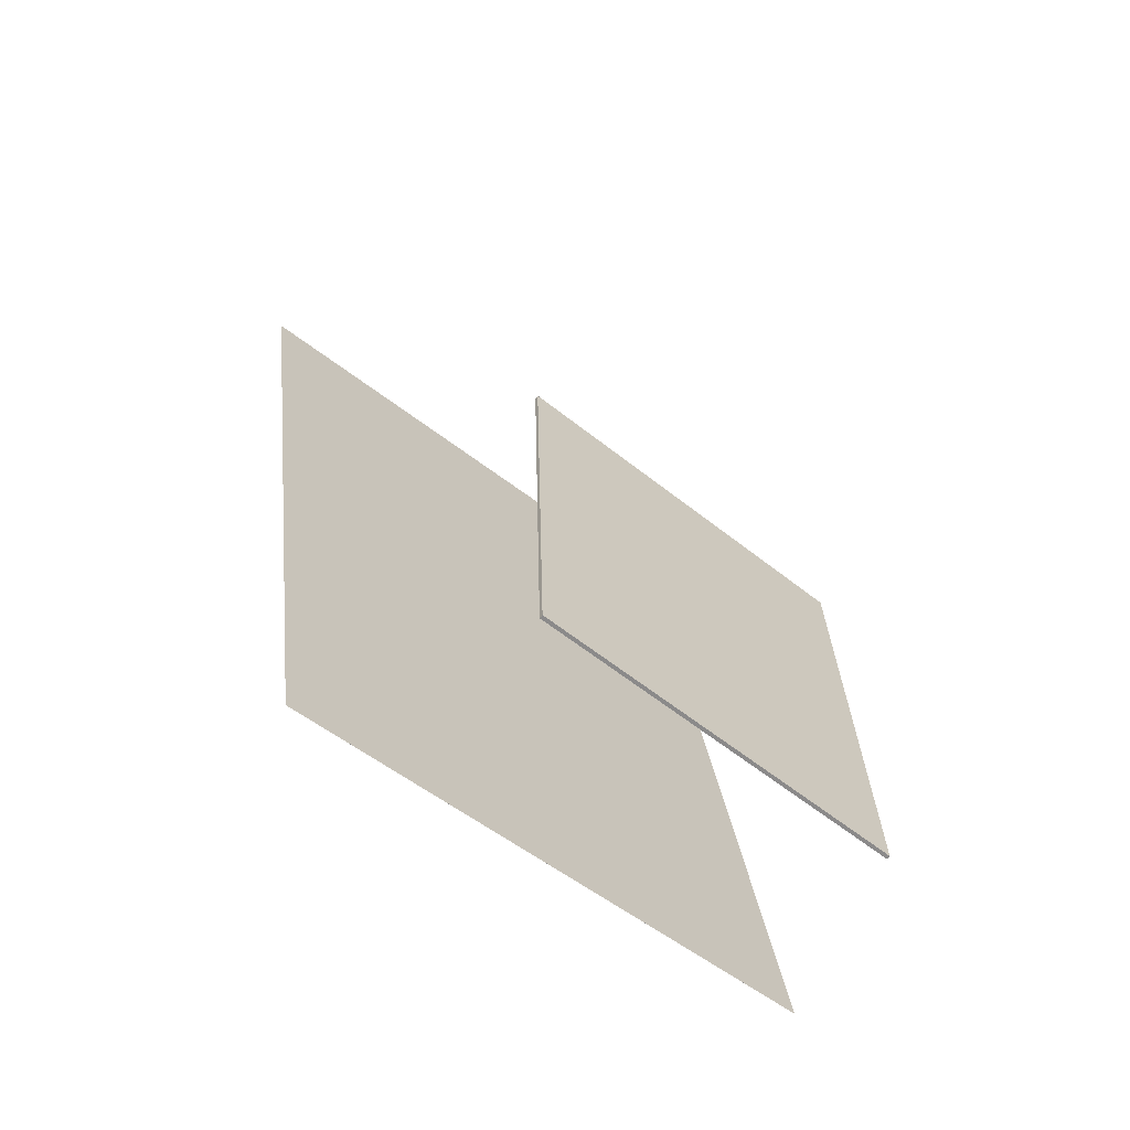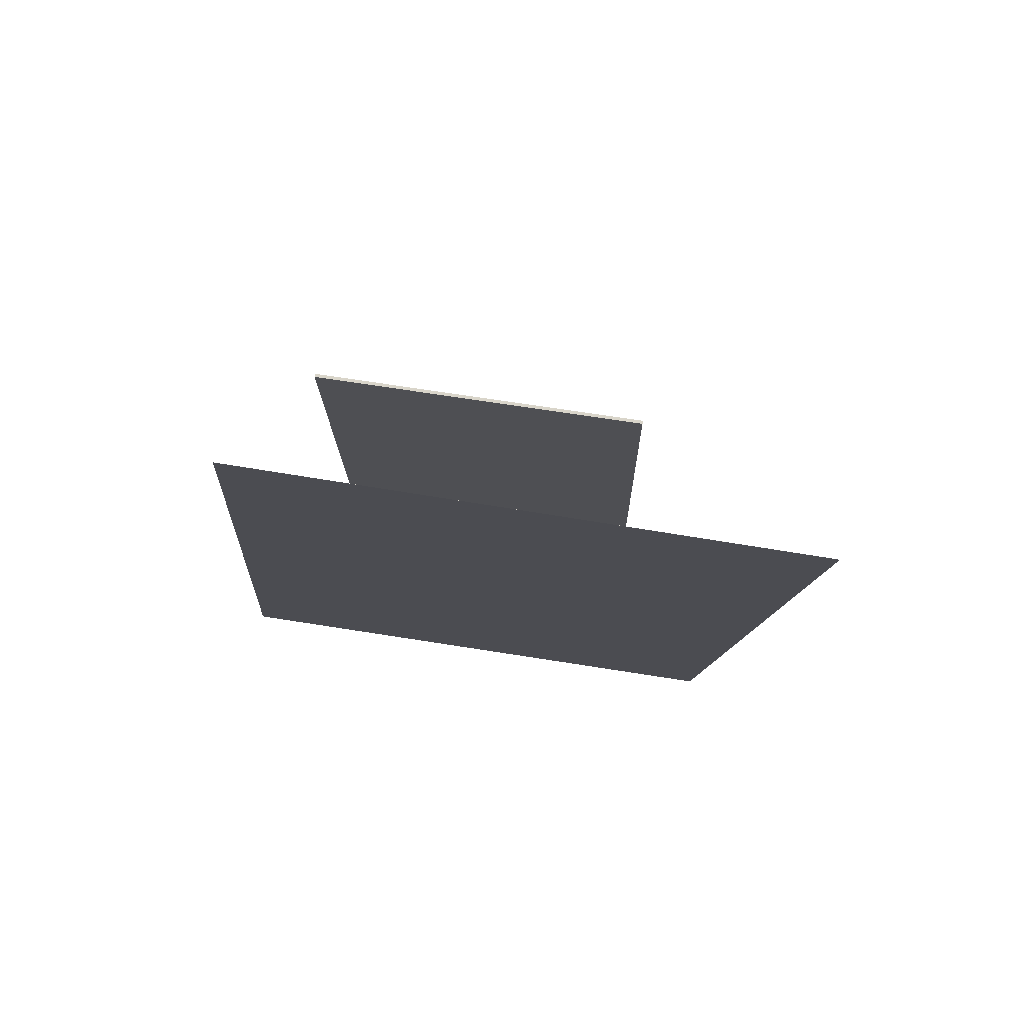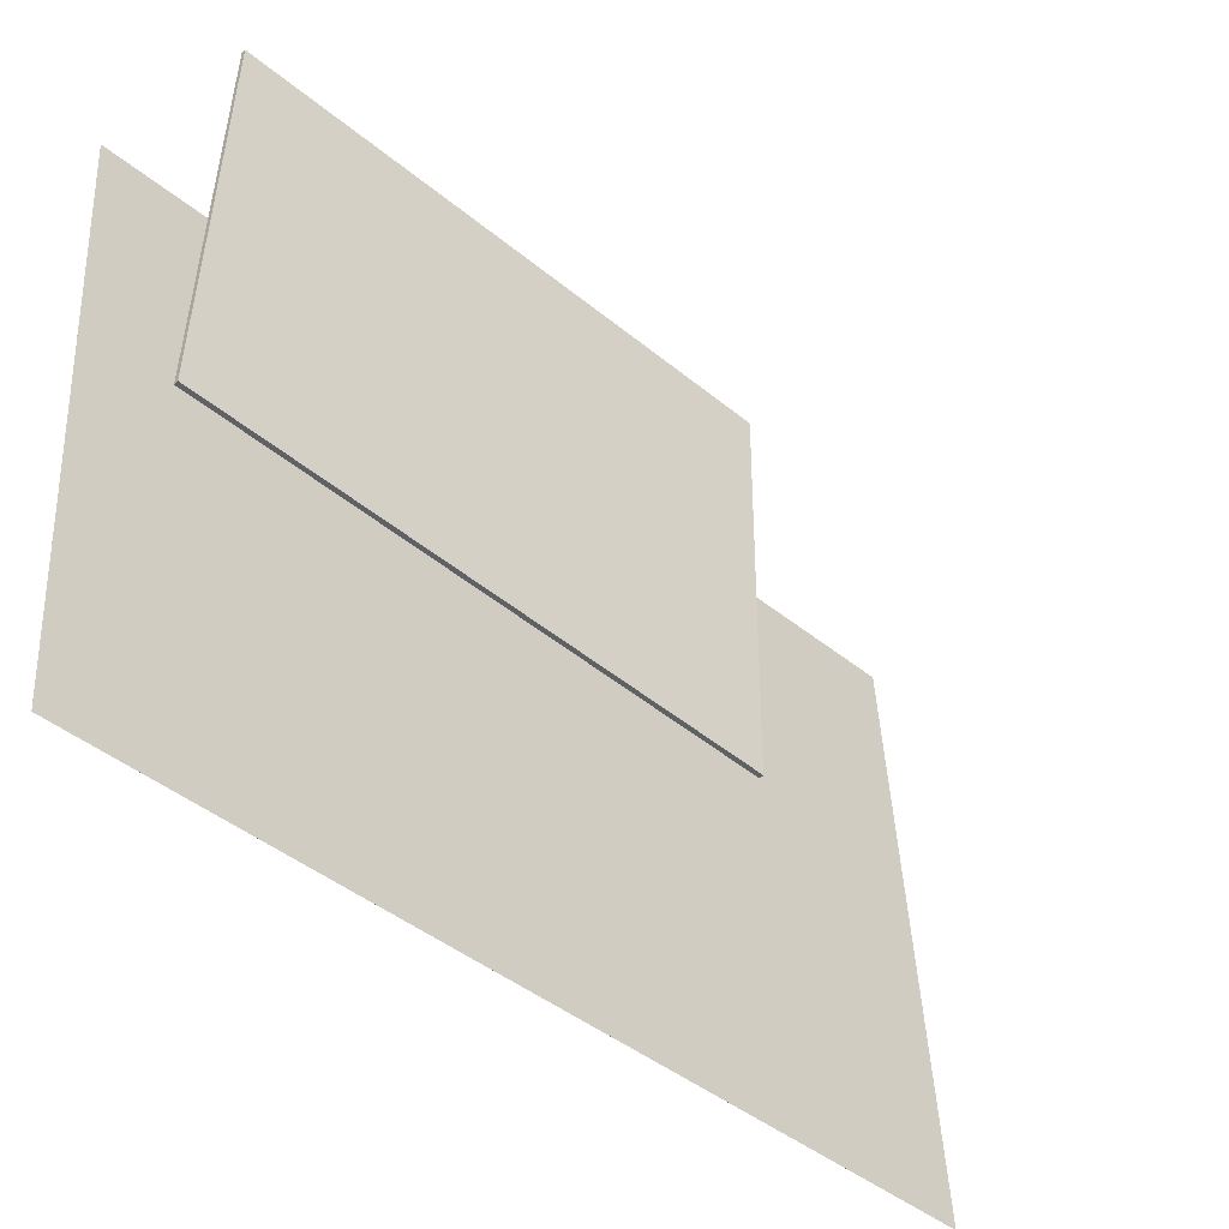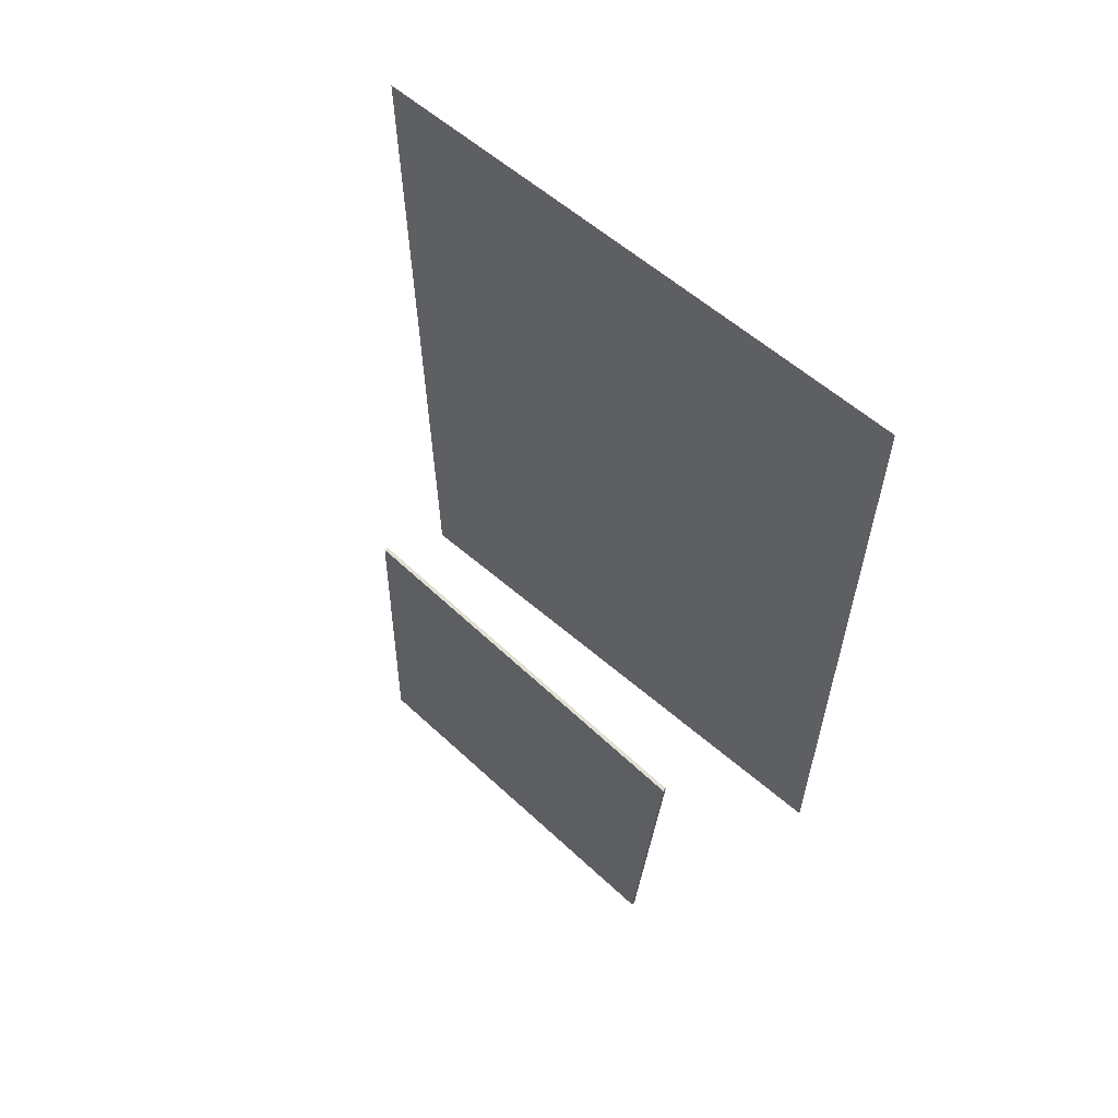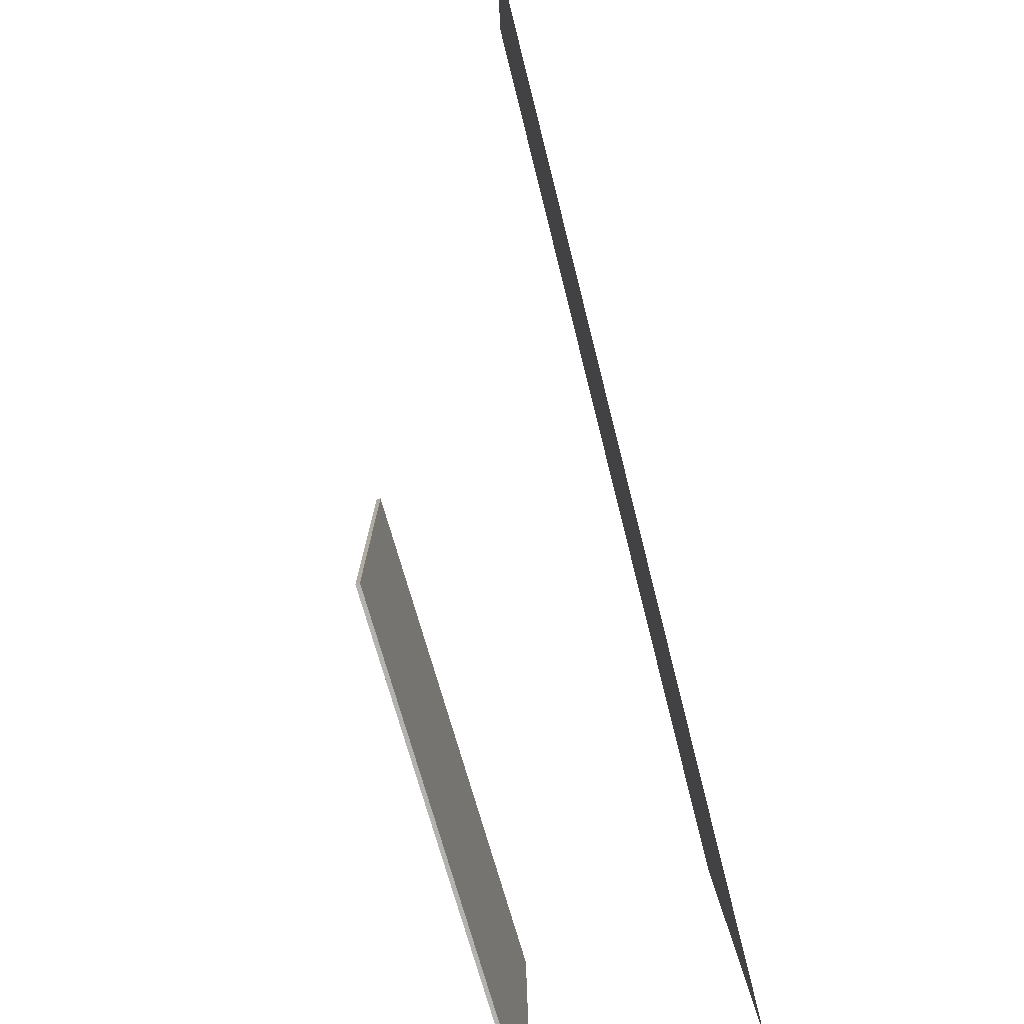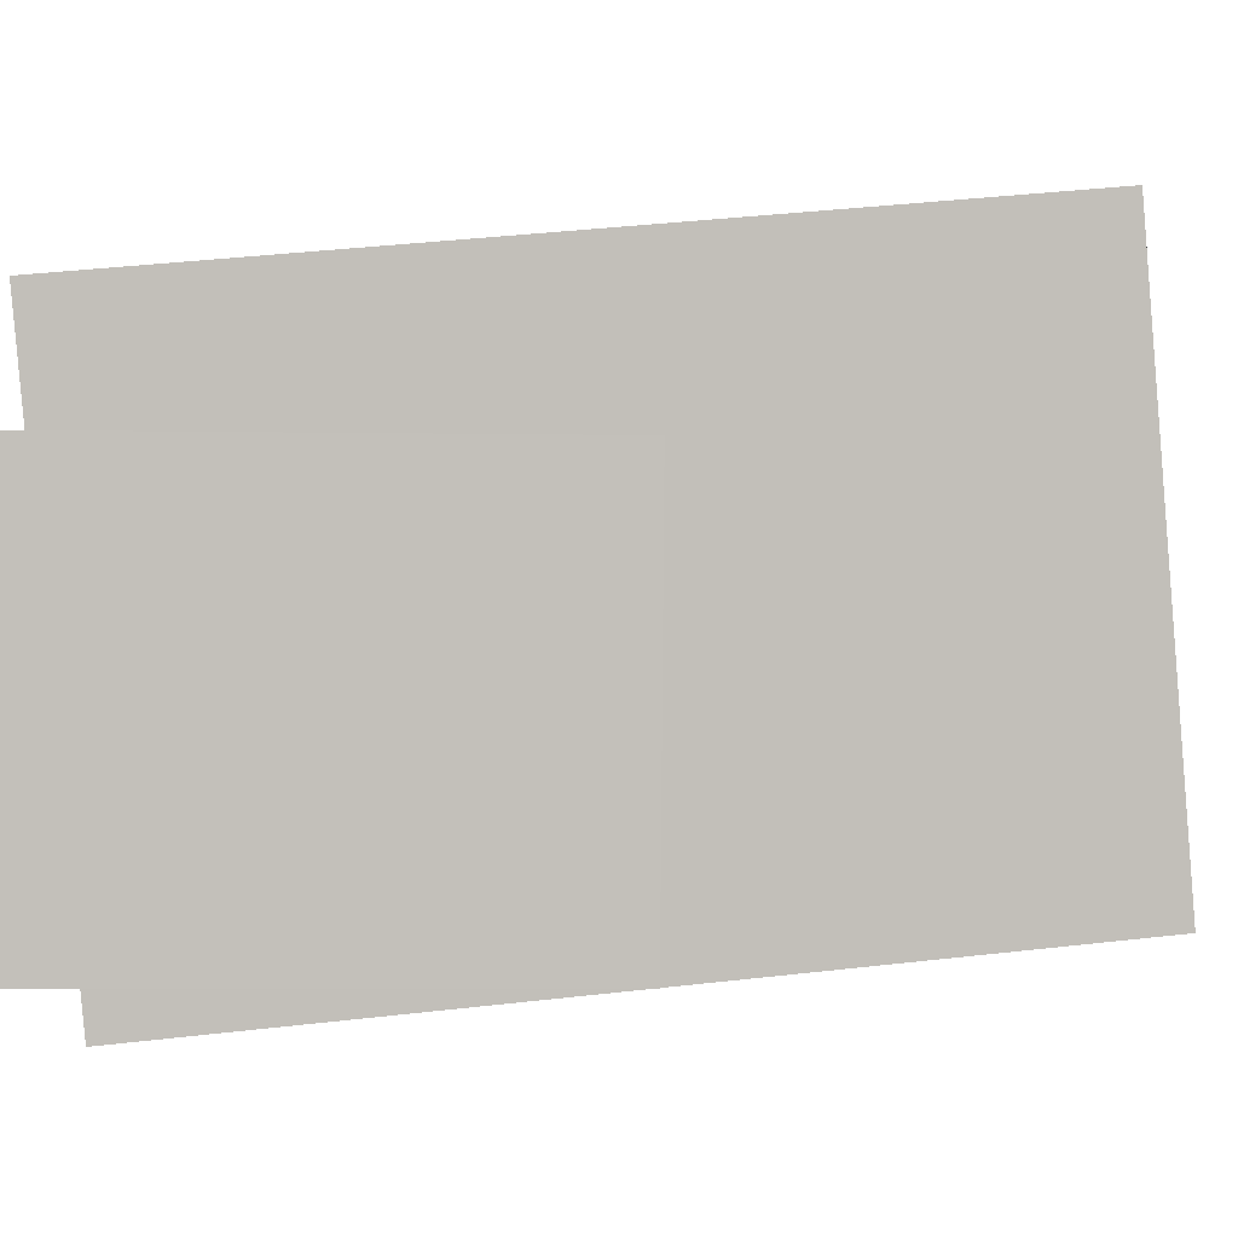
<metadata>
{"format":"obj","ext":"obj","renderer":"f3d","projection":"perspective","resolution":1024,"background":"white","views":[{"elev":-61.4,"azim":51.8,"up":"+Y"},{"elev":71.9,"azim":-80.7,"up":"+Y"},{"elev":-49.5,"azim":50.6,"up":"+Z"},{"elev":68.6,"azim":132.5,"up":"+Y"},{"elev":-80.0,"azim":-161.0,"up":"+Z"},{"elev":2.7,"azim":89.5,"up":"+Z"}]}
</metadata>
<code>
v -0.1058 -0.4107 -0.3009
v -0.08762 -0.4663 0.3544
v -0.1059 -0.4107 -0.3009
v -0.08763 -0.4663 0.3544
v -0.1885 0.5549 -0.2167
v -0.1703 0.4993 0.4386
v -0.1885 0.5549 -0.2167
v -0.1703 0.4993 0.4386
f 1.0 7.0 5.0
f 1.0 3.0 7.0
f 1.0 4.0 3.0
f 1.0 2.0 4.0
f 3.0 8.0 7.0
f 3.0 4.0 8.0
f 5.0 7.0 8.0
f 5.0 8.0 6.0
f 1.0 5.0 6.0
f 1.0 6.0 2.0
f 2.0 6.0 8.0
f 2.0 8.0 4.0
v 0.127 -0.4618 -0.211
v 0.1301 -0.4585 0.2223
v 0.105 0.07502 -0.215
v 0.1081 0.07834 0.2183
v 0.1313 -0.4616 -0.211
v 0.1343 -0.4583 0.2222
v 0.1093 0.07519 -0.215
v 0.1123 0.07851 0.2183
f 9.0 15.0 13.0
f 9.0 11.0 15.0
f 9.0 12.0 11.0
f 9.0 10.0 12.0
f 11.0 16.0 15.0
f 11.0 12.0 16.0
f 13.0 15.0 16.0
f 13.0 16.0 14.0
f 9.0 13.0 14.0
f 9.0 14.0 10.0
f 10.0 14.0 16.0
f 10.0 16.0 12.0

</code>
